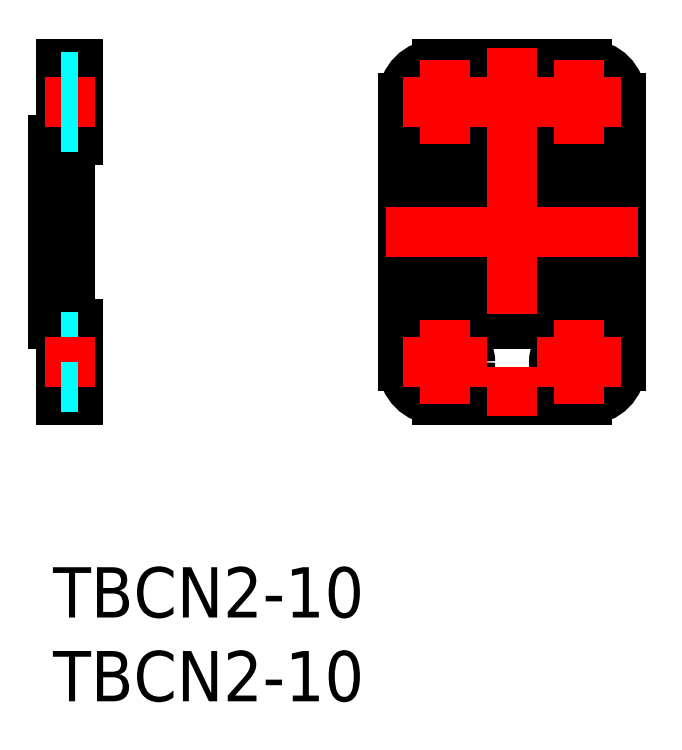
<metadata>
{"format":"dxf","ext":"dxf","renderer":"ezdxf+matplotlib","layout":"modelspace","background":"white","min_lineweight":24,"dpi":150}
</metadata>
<code>
0
SECTION
2
ENTITIES
0
LINE
8
MSM_CONTINUOUS
10
20.89
20
25.5
30
0
11
33.89
21
25.5
31
0
0
LINE
8
MSM_CONTINUOUS
10
20.89
20
14.5
30
0
11
33.89
21
14.5
31
0
0
LINE
8
MSM_DASHED
10
1.5
20
25.5
30
0
11
0
21
25.5
31
0
0
LINE
8
MSM_DASHED
10
1.5
20
14.5
30
0
11
0
21
14.5
31
0
0
CIRCLE
8
MSM_CONTINUOUS
10
23.39
20
27.75
30
0
40
1.5
0
CIRCLE
8
MSM_CONTINUOUS
10
31.39
20
27.75
30
0
40
1.5
0
CIRCLE
8
MSM_CONTINUOUS
10
23.39
20
12.25
30
0
40
1.5
0
CIRCLE
8
MSM_CONTINUOUS
10
31.39
20
12.25
30
0
40
1.5
0
LINE
8
MSM_CONTINUOUS
10
23.89
20
25.5
30
0
11
23.89
21
14.5
31
0
0
LINE
8
MSM_CONTINUOUS
10
30.89
20
14.5
30
0
11
30.89
21
25.5
31
0
0
LINE
8
MSM_CONTINUOUS
10
21.89
20
14.5
30
0
11
21.89
21
25.5
31
0
0
LINE
8
MSM_CONTINUOUS
10
22.89
20
25.5
30
0
11
22.89
21
14.5
31
0
0
LINE
8
MSM_CONTINUOUS
10
24.89
20
25.5
30
0
11
24.89
21
14.5
31
0
0
LINE
8
MSM_CONTINUOUS
10
25.89
20
14.5
30
0
11
25.89
21
25.5
31
0
0
LINE
8
MSM_CONTINUOUS
10
26.89
20
25.5
30
0
11
26.89
21
14.5
31
0
0
LINE
8
MSM_CONTINUOUS
10
27.89
20
14.5
30
0
11
27.89
21
25.5
31
0
0
LINE
8
MSM_CONTINUOUS
10
28.89
20
25.5
30
0
11
28.89
21
14.5
31
0
0
LINE
8
MSM_CONTINUOUS
10
29.89
20
14.5
30
0
11
29.89
21
25.5
31
0
0
LINE
8
MSM_CONTINUOUS
10
31.89
20
14.5
30
0
11
31.89
21
25.5
31
0
0
LINE
8
MSM_CONTINUOUS
10
32.89
20
25.5
30
0
11
32.89
21
14.5
31
0
0
LINE
8
MSM_CONTINUOUS
10
1.5
20
10
30
0
11
1.5
21
14.5
31
0
0
ARC
8
MSM_CONTINUOUS
10
1.5
20
15
30
0
40
0.5
50
180
51
270
0
LINE
8
MSM_CONTINUOUS
10
1
20
15
30
0
11
1
21
25
31
0
0
ARC
8
MSM_CONTINUOUS
10
1.5
20
25
30
0
40
0.5
50
90
51
180
0
LINE
8
MSM_CONTINUOUS
10
1.5
20
25.5
30
0
11
1.5
21
30
31
0
0
LINE
8
MSM_CONTINUOUS
10
1.5
20
30
30
0
11
0.5
21
30
31
0
0
LINE
8
MSM_CONTINUOUS
10
0.5
20
30
30
0
11
0.5
21
26
31
0
0
ARC
8
MSM_CONTINUOUS
10
7.248e-13
20
26
30
0
40
0.5
50
270
51
4.885e-12
0
LINE
8
MSM_CONTINUOUS
10
0
20
25.5
30
0
11
0
21
14.5
31
0
0
ARC
8
MSM_CONTINUOUS
10
2.416e-13
20
14
30
0
40
0.5
50
360
51
90
0
LINE
8
MSM_CONTINUOUS
10
0.5
20
14
30
0
11
0.5
21
10
31
0
0
LINE
8
MSM_CONTINUOUS
10
0.5
20
10
30
0
11
1.5
21
10
31
0
0
LINE
8
MSM_CONTINUOUS
10
33.89
20
28
30
0
11
33.89
21
12
31
0
0
ARC
8
MSM_CONTINUOUS
10
31.89
20
12
30
0
40
2
50
270
51
0
0
LINE
8
MSM_CONTINUOUS
10
31.89
20
10
30
0
11
30.76
21
10
31
0
0
ARC
8
MSM_CONTINUOUS
10
30.76
20
10.5
30
0
40
0.5
50
244.2
51
270
0
ARC
8
MSM_CONTINUOUS
10
29.89
20
8.7
30
0
40
1.5
50
64.16
51
119.9
0
LINE
8
MSM_CONTINUOUS
10
29.14
20
10
30
0
11
25.64
21
10
31
0
0
ARC
8
MSM_CONTINUOUS
10
24.89
20
8.7
30
0
40
1.5
50
60.07
51
115.8
0
ARC
8
MSM_CONTINUOUS
10
24.02
20
10.5
30
0
40
0.5
50
270
51
295.8
0
LINE
8
MSM_CONTINUOUS
10
24.02
20
10
30
0
11
22.89
21
10
31
0
0
ARC
8
MSM_CONTINUOUS
10
22.89
20
12
30
0
40
2
50
180
51
270
0
LINE
8
MSM_CONTINUOUS
10
20.89
20
12
30
0
11
20.89
21
28
31
0
0
ARC
8
MSM_CONTINUOUS
10
22.89
20
28
30
0
40
2
50
90
51
180
0
LINE
8
MSM_CONTINUOUS
10
22.89
20
30
30
0
11
24.02
21
30
31
0
0
ARC
8
MSM_CONTINUOUS
10
24.02
20
29.5
30
0
40
0.5
50
64.16
51
90
0
ARC
8
MSM_CONTINUOUS
10
24.89
20
31.3
30
0
40
1.5
50
244.2
51
299.9
0
LINE
8
MSM_CONTINUOUS
10
25.64
20
30
30
0
11
29.17
21
30
31
0
0
ARC
8
MSM_CONTINUOUS
10
29.59
20
30.56
30
0
40
0.7
50
232.9
51
248
0
ARC
8
MSM_CONTINUOUS
10
29.89
20
31.3
30
0
40
1.5
50
248
51
295.8
0
ARC
8
MSM_CONTINUOUS
10
30.76
20
29.5
30
0
40
0.5
50
90
51
115.8
0
LINE
8
MSM_CONTINUOUS
10
30.76
20
30
30
0
11
31.89
21
30
31
0
0
ARC
8
MSM_CONTINUOUS
10
31.89
20
28
30
0
40
2
50
0
51
90
0
LINE
8
MSM_CENTER
10
20.89
20
27.75
30
0
11
25.89
21
27.75
31
0
0
LINE
8
MSM_CENTER
10
23.39
20
25.25
30
0
11
23.39
21
30.25
31
0
0
LINE
8
MSM_CENTER
10
28.89
20
27.75
30
0
11
33.89
21
27.75
31
0
0
LINE
8
MSM_CENTER
10
31.39
20
25.25
30
0
11
31.39
21
30.25
31
0
0
LINE
8
MSM_CENTER
10
31.39
20
9.75
30
0
11
31.39
21
14.75
31
0
0
LINE
8
MSM_CENTER
10
28.89
20
12.25
30
0
11
33.89
21
12.25
31
0
0
LINE
8
MSM_CENTER
10
23.39
20
9.75
30
0
11
23.39
21
14.75
31
0
0
LINE
8
MSM_CENTER
10
20.89
20
12.25
30
0
11
25.89
21
12.25
31
0
0
LINE
8
MSM_CENTER
10
2.5
20
27.75
30
0
11
-0.5
21
27.75
31
0
0
LINE
8
MSM_DASHED
10
1.5
20
29.25
30
0
11
0.5
21
29.25
31
0
0
LINE
8
MSM_DASHED
10
1.5
20
26.25
30
0
11
0.5
21
26.25
31
0
0
LINE
8
MSM_DASHED
10
1.5
20
13.75
30
0
11
0.5
21
13.75
31
0
0
LINE
8
MSM_CENTER
10
2.5
20
12.25
30
0
11
-0.5
21
12.25
31
0
0
LINE
8
MSM_DASHED
10
1.5
20
10.75
30
0
11
0.5
21
10.75
31
0
0
INSERT
8
MSM_CONTINUOUS
2
*U3
10
0
20
0
30
0
0
INSERT
8
MSM_CONTINUOUS
2
*U4
10
0
20
0
30
0
0
LINE
8
MSM_CENTER
10
19.89
20
20
30
0
11
34.89
21
20
31
0
0
LINE
8
MSM_CENTER
10
27.39
20
31
30
0
11
27.39
21
9
31
0
0
ENDSEC
0
EOF

</code>
